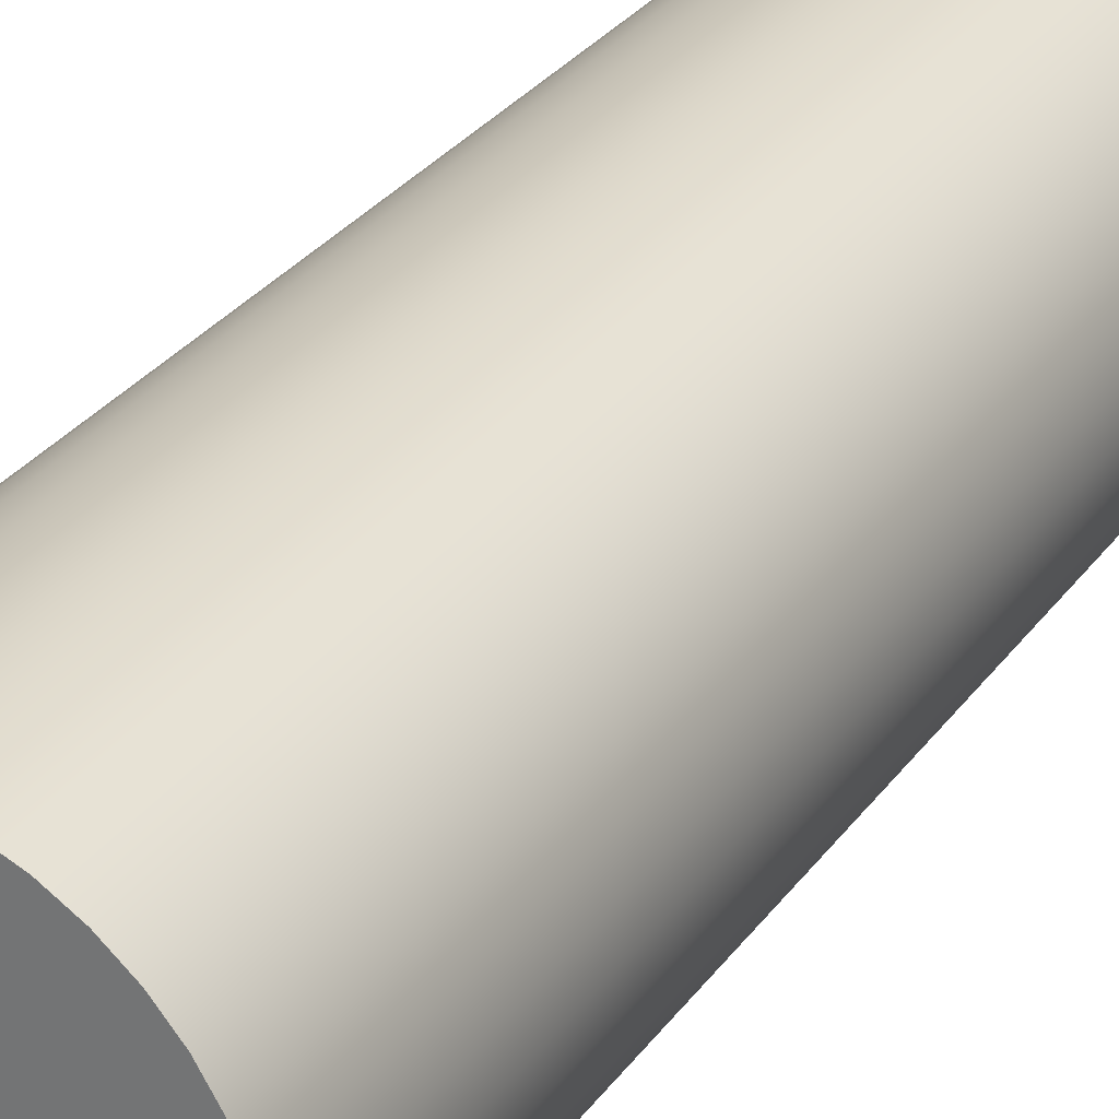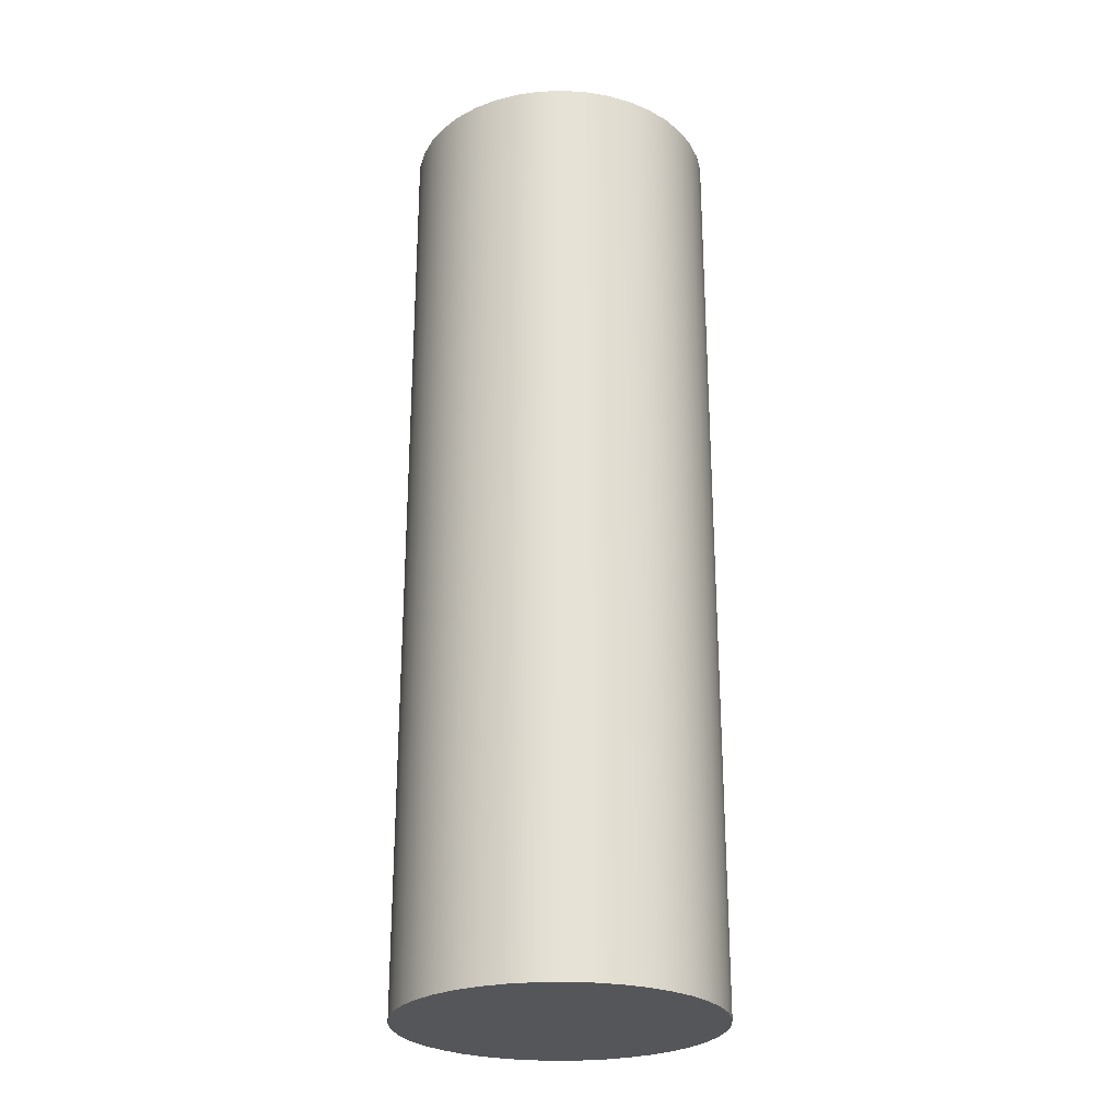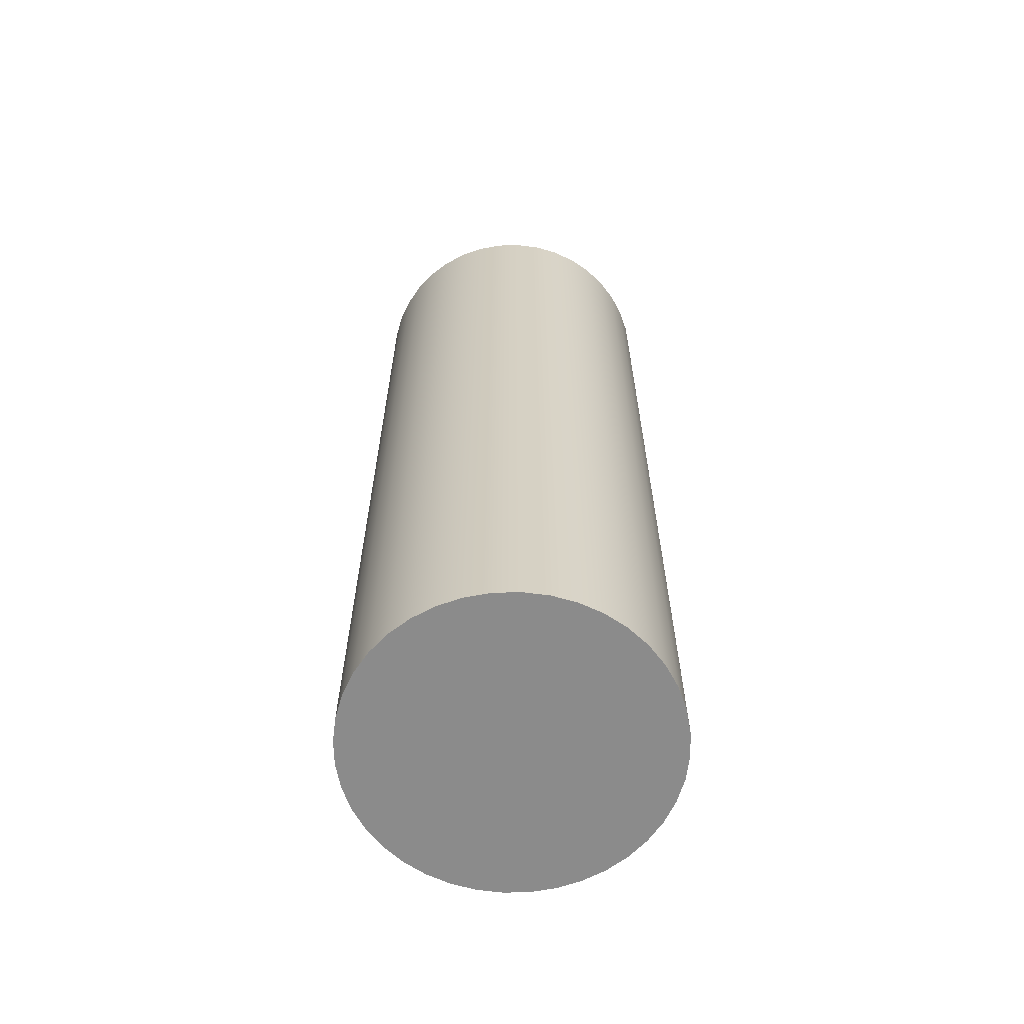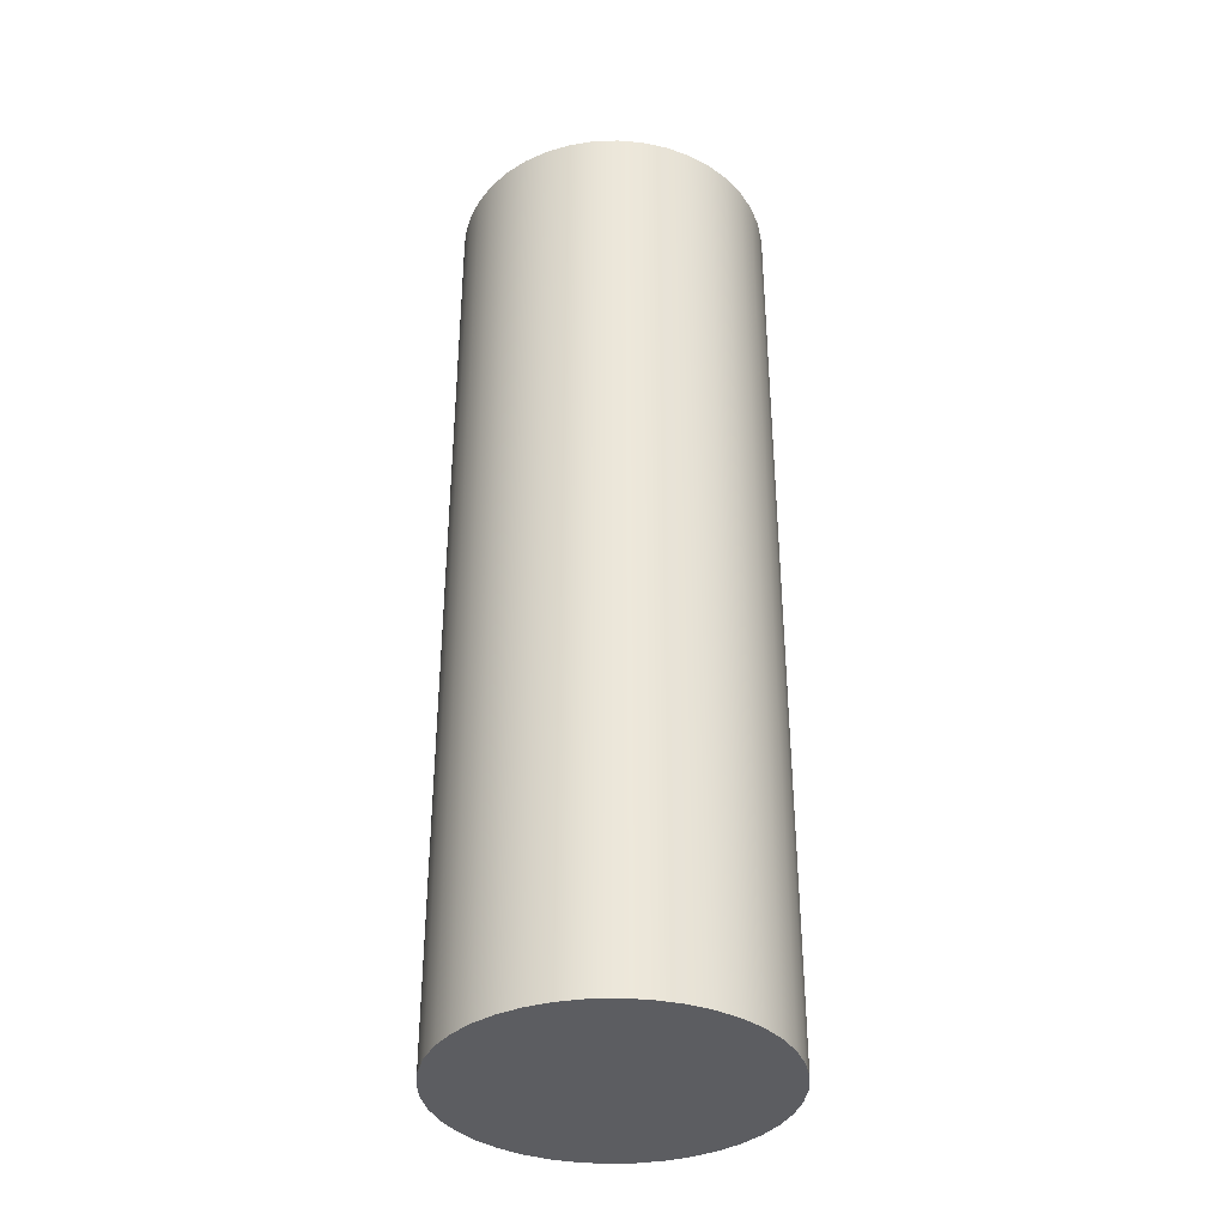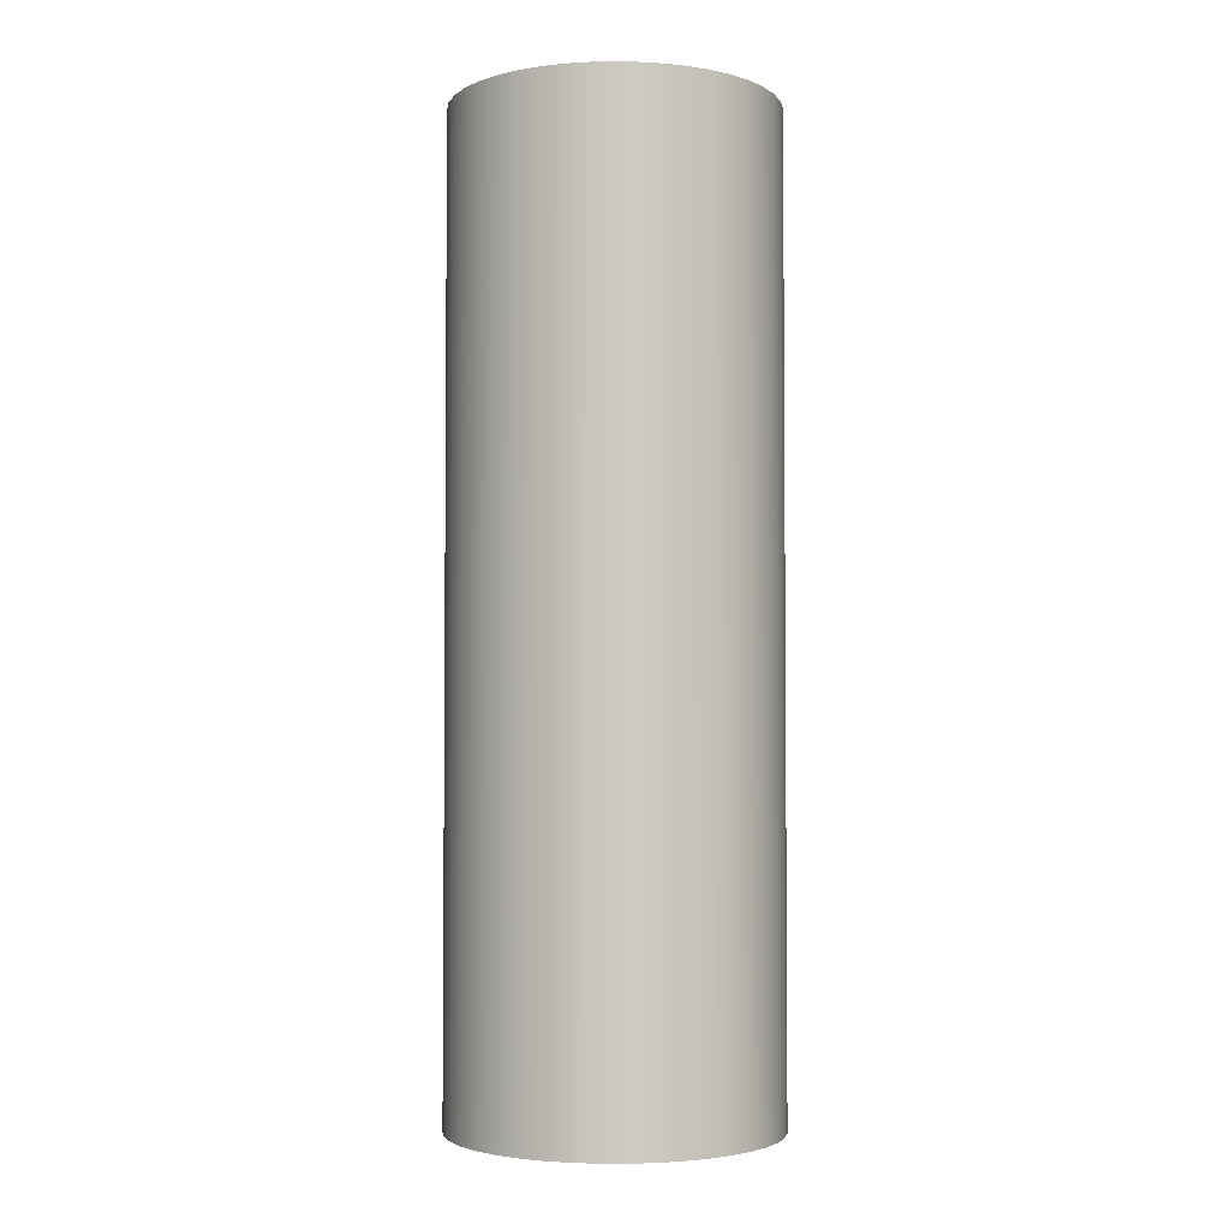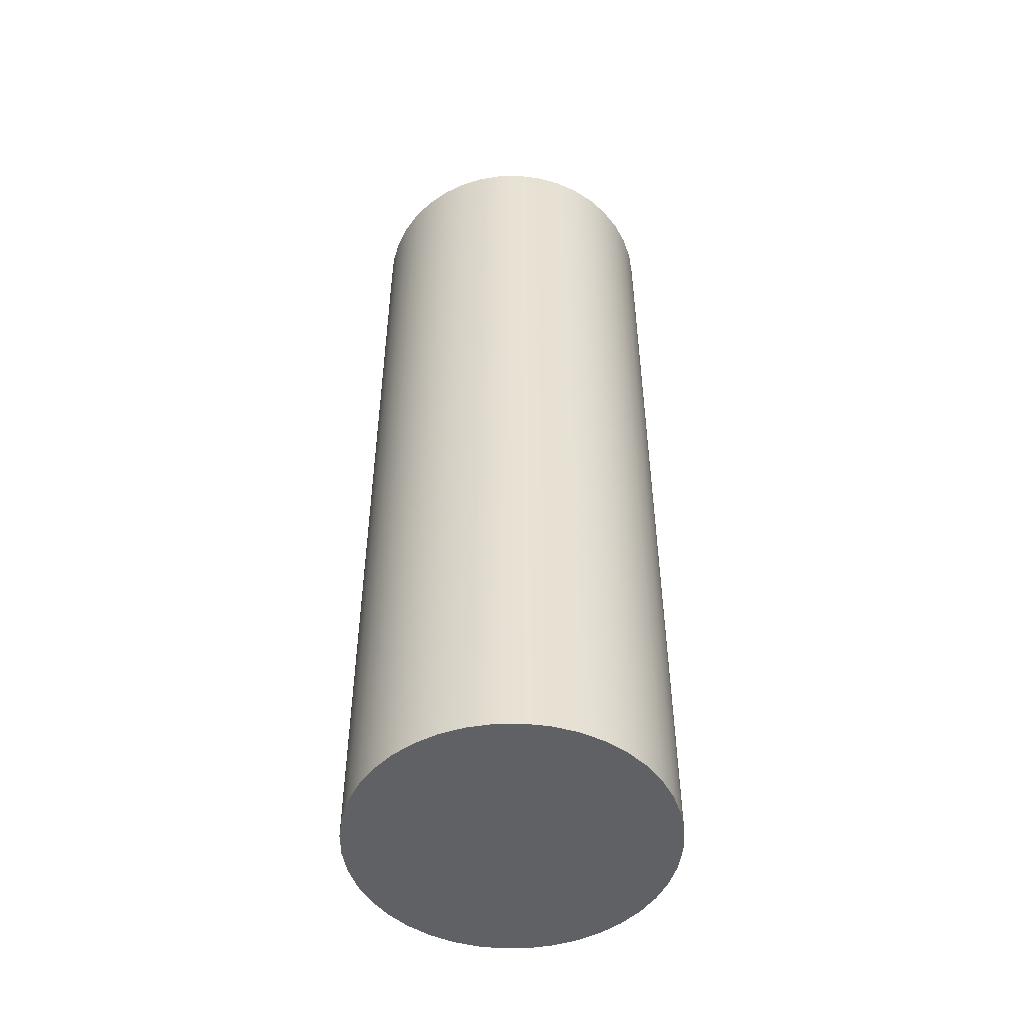
<metadata>
{"format":"obj","ext":"obj","renderer":"f3d","projection":"perspective","resolution":1024,"background":"white","views":[{"elev":29.3,"azim":28.6,"up":"+Z"},{"elev":-26.0,"azim":-46.1,"up":"+Y"},{"elev":-63.8,"azim":-20.9,"up":"+Y"},{"elev":-36.5,"azim":79.1,"up":"+Y"},{"elev":-3.2,"azim":-39.5,"up":"+Y"},{"elev":-50.2,"azim":-93.4,"up":"+Y"}]}
</metadata>
<code>
v -0.00625 0 7.654e-19
v -0.006173 0 -0.0009777
v -0.005944 0 -0.001931
v -0.005569 0 -0.002837
v -0.005056 0 -0.003674
v -0.004419 0 -0.004419
v -0.003674 0 -0.005056
v -0.002837 0 -0.005569
v -0.001931 0 -0.005944
v -0.0009777 0 -0.006173
v 3.827e-19 0 -0.00625
v 0.0009777 0 -0.006173
v 0.001931 0 -0.005944
v 0.002837 0 -0.005569
v 0.003674 0 -0.005056
v 0.004419 0 -0.004419
v 0.005056 0 -0.003674
v 0.005569 0 -0.002837
v 0.005944 0 -0.001931
v 0.006173 0 -0.0009777
v 0.00625 0 0
v 0.006173 0 0.0009777
v 0.005944 0 0.001931
v 0.005569 0 0.002837
v 0.005056 0 0.003674
v 0.004419 0 0.004419
v 0.003674 0 0.005056
v 0.002837 0 0.005569
v 0.001931 0 0.005944
v 0.0009777 0 0.006173
v 3.827e-19 0 0.00625
v -0.0009777 0 0.006173
v -0.001931 0 0.005944
v -0.002837 0 0.005569
v -0.003674 0 0.005056
v -0.004419 0 0.004419
v -0.005056 0 0.003674
v -0.005569 0 0.002837
v -0.005944 0 0.001931
v -0.006173 0 0.0009777
v -0.00625 0.0375 7.654e-19
v -0.006173 0.0375 0.0009777
v -0.005944 0.0375 0.001931
v -0.005569 0.0375 0.002837
v -0.005056 0.0375 0.003674
v -0.004419 0.0375 0.004419
v -0.003674 0.0375 0.005056
v -0.002837 0.0375 0.005569
v -0.001931 0.0375 0.005944
v -0.0009777 0.0375 0.006173
v 3.827e-19 0.0375 0.00625
v 0.0009777 0.0375 0.006173
v 0.001931 0.0375 0.005944
v 0.002837 0.0375 0.005569
v 0.003674 0.0375 0.005056
v 0.004419 0.0375 0.004419
v 0.005056 0.0375 0.003674
v 0.005569 0.0375 0.002837
v 0.005944 0.0375 0.001931
v 0.006173 0.0375 0.0009777
v 0.00625 0.0375 0
v 0.006173 0.0375 -0.0009777
v 0.005944 0.0375 -0.001931
v 0.005569 0.0375 -0.002837
v 0.005056 0.0375 -0.003674
v 0.004419 0.0375 -0.004419
v 0.003674 0.0375 -0.005056
v 0.002837 0.0375 -0.005569
v 0.001931 0.0375 -0.005944
v 0.0009777 0.0375 -0.006173
v 3.827e-19 0.0375 -0.00625
v -0.0009777 0.0375 -0.006173
v -0.001931 0.0375 -0.005944
v -0.002837 0.0375 -0.005569
v -0.003674 0.0375 -0.005056
v -0.004419 0.0375 -0.004419
v -0.005056 0.0375 -0.003674
v -0.005569 0.0375 -0.002837
v -0.005944 0.0375 -0.001931
v -0.006173 0.0375 -0.0009777
v -0.00625 0.0375 7.654e-19
v -0.006173 0.0375 -0.0009777
v -0.005944 0.0375 -0.001931
v -0.005569 0.0375 -0.002837
v -0.005056 0.0375 -0.003674
v -0.004419 0.0375 -0.004419
v -0.003674 0.0375 -0.005056
v -0.002837 0.0375 -0.005569
v -0.001931 0.0375 -0.005944
v -0.0009777 0.0375 -0.006173
v 3.827e-19 0.0375 -0.00625
v 0.0009777 0.0375 -0.006173
v 0.001931 0.0375 -0.005944
v 0.002837 0.0375 -0.005569
v 0.003674 0.0375 -0.005056
v 0.004419 0.0375 -0.004419
v 0.005056 0.0375 -0.003674
v 0.005569 0.0375 -0.002837
v 0.005944 0.0375 -0.001931
v 0.006173 0.0375 -0.0009777
v 0.00625 0.0375 0
v 0.006173 0.0375 0.0009777
v 0.005944 0.0375 0.001931
v 0.005569 0.0375 0.002837
v 0.005056 0.0375 0.003674
v 0.004419 0.0375 0.004419
v 0.003674 0.0375 0.005056
v 0.002837 0.0375 0.005569
v 0.001931 0.0375 0.005944
v 0.0009777 0.0375 0.006173
v 3.827e-19 0.0375 0.00625
v -0.0009777 0.0375 0.006173
v -0.001931 0.0375 0.005944
v -0.002837 0.0375 0.005569
v -0.003674 0.0375 0.005056
v -0.004419 0.0375 0.004419
v -0.005056 0.0375 0.003674
v -0.005569 0.0375 0.002837
v -0.005944 0.0375 0.001931
v -0.006173 0.0375 0.0009777
v -0.00625 0 7.654e-19
v -0.006173 0 0.0009777
v -0.005944 0 0.001931
v -0.005569 0 0.002837
v -0.005056 0 0.003674
v -0.004419 0 0.004419
v -0.003674 0 0.005056
v -0.002837 0 0.005569
v -0.001931 0 0.005944
v -0.0009777 0 0.006173
v 3.827e-19 0 0.00625
v 0.0009777 0 0.006173
v 0.001931 0 0.005944
v 0.002837 0 0.005569
v 0.003674 0 0.005056
v 0.004419 0 0.004419
v 0.005056 0 0.003674
v 0.005569 0 0.002837
v 0.005944 0 0.001931
v 0.006173 0 0.0009777
v 0.00625 0 0
v 0.006173 0 -0.0009777
v 0.005944 0 -0.001931
v 0.005569 0 -0.002837
v 0.005056 0 -0.003674
v 0.004419 0 -0.004419
v 0.003674 0 -0.005056
v 0.002837 0 -0.005569
v 0.001931 0 -0.005944
v 0.0009777 0 -0.006173
v 3.827e-19 0 -0.00625
v -0.0009777 0 -0.006173
v -0.001931 0 -0.005944
v -0.002837 0 -0.005569
v -0.003674 0 -0.005056
v -0.004419 0 -0.004419
v -0.005056 0 -0.003674
v -0.005569 0 -0.002837
v -0.005944 0 -0.001931
v -0.006173 0 -0.0009777
v -0.00625 0 7.654e-19
v -0.00625 0.0375 7.654e-19
f 2 20 1
f 1 20 21
f 1 21 40
f 40 21 22
f 40 22 39
f 39 22 23
f 39 23 38
f 38 23 24
f 38 24 37
f 37 24 25
f 37 25 36
f 36 25 26
f 36 26 35
f 35 26 27
f 35 27 34
f 34 27 28
f 34 28 33
f 33 28 29
f 33 29 32
f 32 29 30
f 32 30 31
f 20 2 19
f 19 2 3
f 19 3 18
f 18 3 4
f 18 4 17
f 17 4 5
f 17 5 16
f 16 5 6
f 16 6 15
f 15 6 7
f 15 7 14
f 14 7 8
f 14 8 13
f 13 8 9
f 13 9 12
f 12 9 10
f 12 10 11
f 42 60 41
f 41 60 61
f 41 61 80
f 80 61 62
f 80 62 79
f 79 62 63
f 79 63 78
f 78 63 64
f 78 64 77
f 77 64 65
f 77 65 76
f 76 65 66
f 76 66 75
f 75 66 67
f 75 67 74
f 74 67 68
f 74 68 73
f 73 68 69
f 73 69 72
f 72 69 70
f 72 70 71
f 60 42 59
f 59 42 43
f 59 43 58
f 58 43 44
f 58 44 57
f 57 44 45
f 57 45 56
f 56 45 46
f 56 46 55
f 55 46 47
f 55 47 54
f 54 47 48
f 54 48 53
f 53 48 49
f 53 49 52
f 52 49 50
f 52 50 51
f 82 160 81
f 81 160 161
f 162 121 120
f 120 121 122
f 120 122 123
f 82 83 160
f 160 83 159
f 159 83 84
f 159 84 158
f 158 84 85
f 158 85 157
f 157 85 86
f 157 86 156
f 156 86 87
f 156 87 155
f 155 87 88
f 155 88 154
f 154 88 89
f 154 89 153
f 153 89 90
f 153 90 152
f 152 90 91
f 152 91 151
f 151 91 92
f 151 92 150
f 150 92 93
f 150 93 149
f 149 93 94
f 149 94 148
f 148 94 95
f 148 95 147
f 147 95 96
f 147 96 146
f 146 96 97
f 146 97 145
f 145 97 98
f 145 98 144
f 144 98 99
f 144 99 143
f 143 99 100
f 143 100 142
f 142 100 101
f 142 101 141
f 141 101 102
f 141 102 140
f 140 102 103
f 140 103 139
f 139 103 104
f 139 104 138
f 138 104 105
f 138 105 137
f 137 105 106
f 137 106 136
f 136 106 107
f 136 107 135
f 135 107 108
f 135 108 134
f 134 108 109
f 134 109 133
f 133 109 110
f 133 110 132
f 132 110 111
f 132 111 131
f 131 111 112
f 131 112 130
f 130 112 113
f 130 113 129
f 129 113 114
f 129 114 128
f 128 114 115
f 128 115 127
f 127 115 116
f 127 116 126
f 126 116 117
f 126 117 125
f 125 117 118
f 125 118 124
f 124 118 119
f 124 119 123
f 123 119 120

</code>
